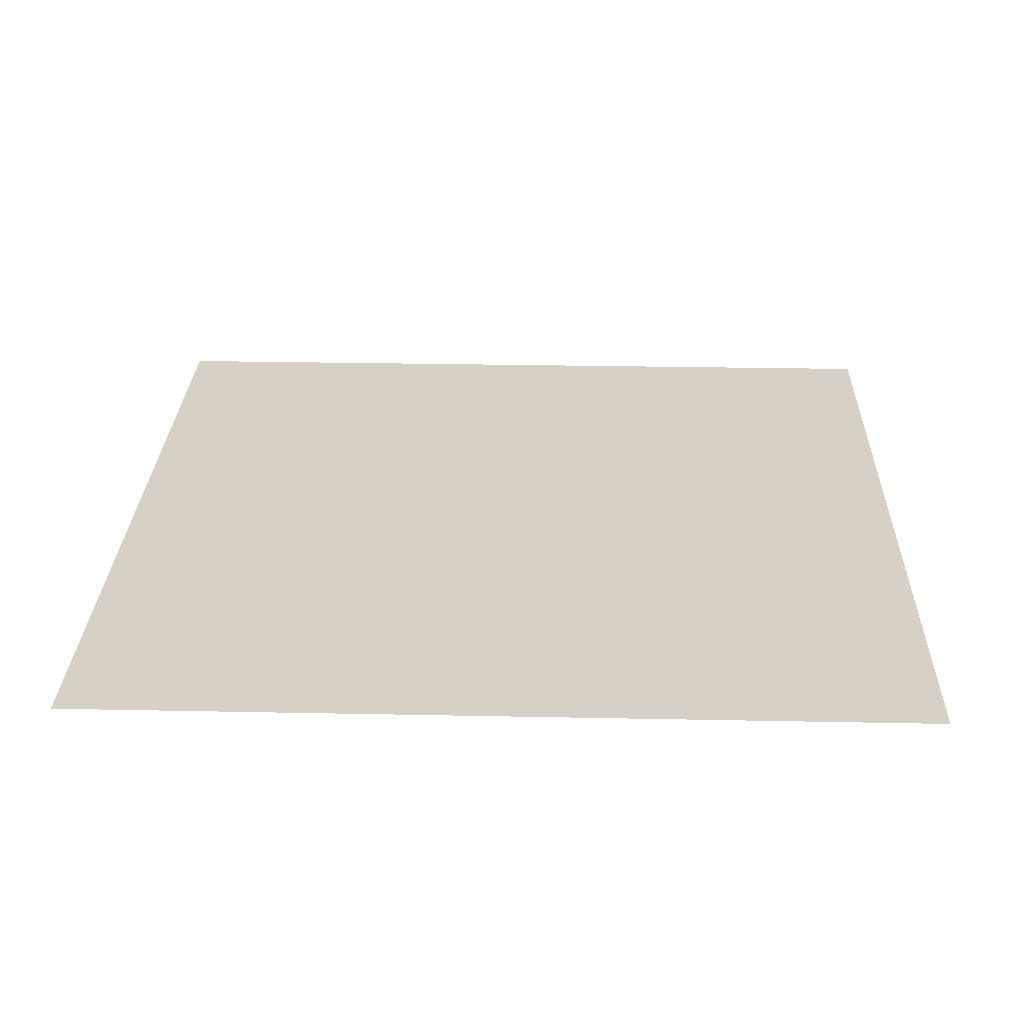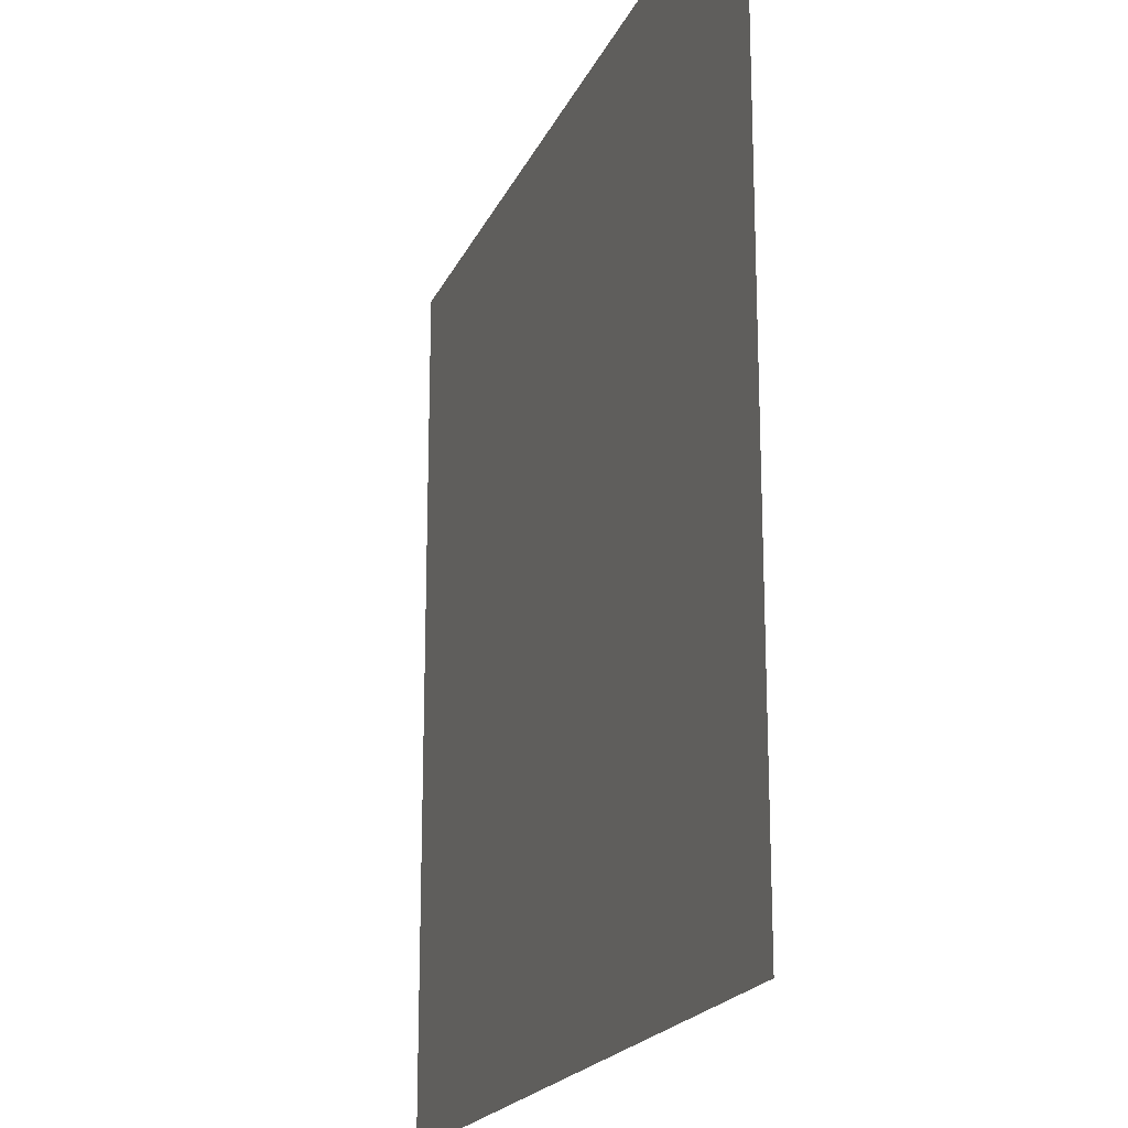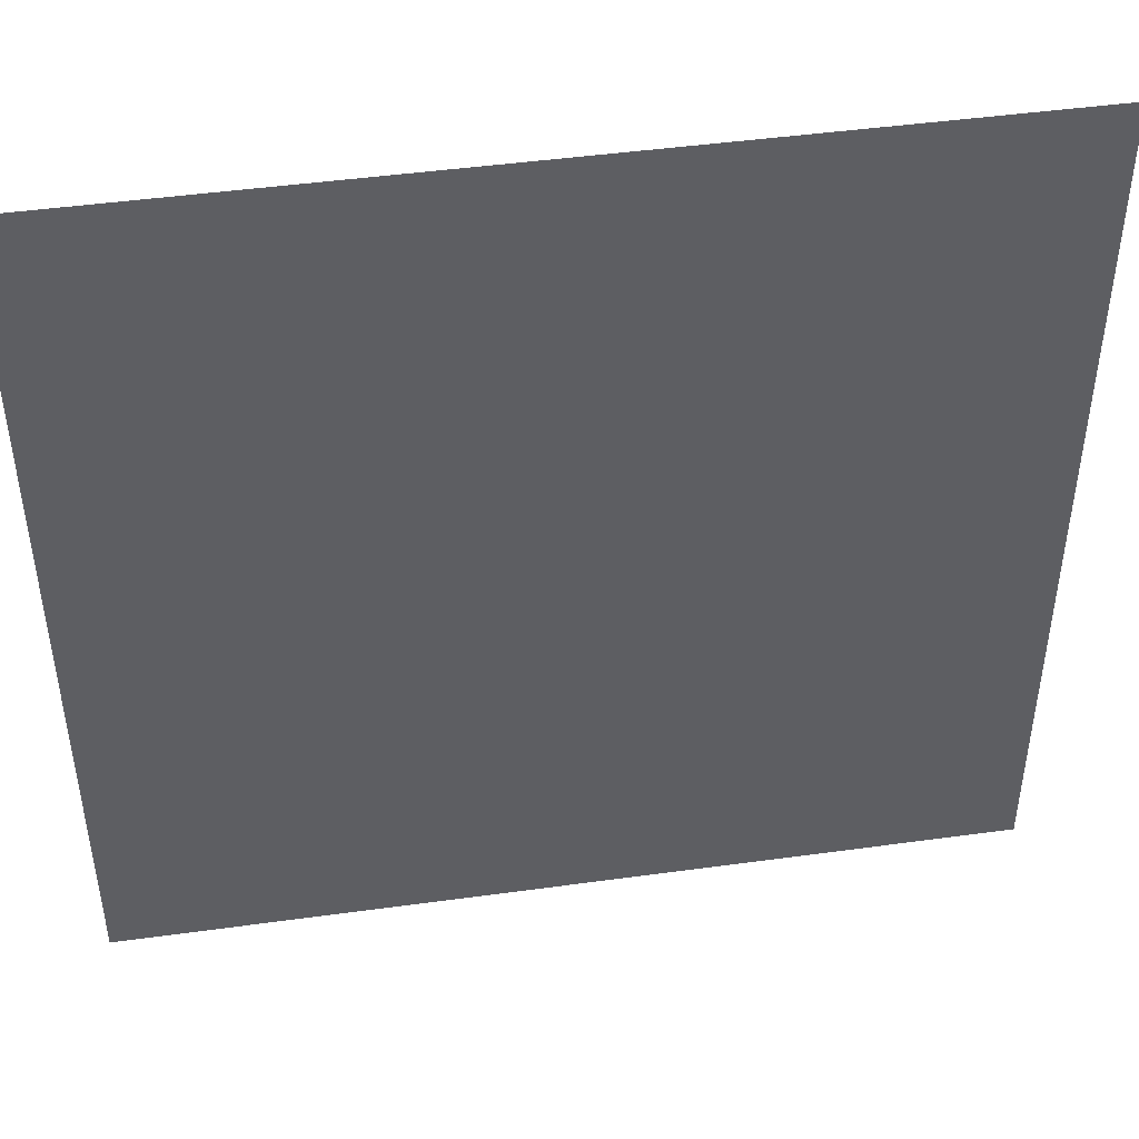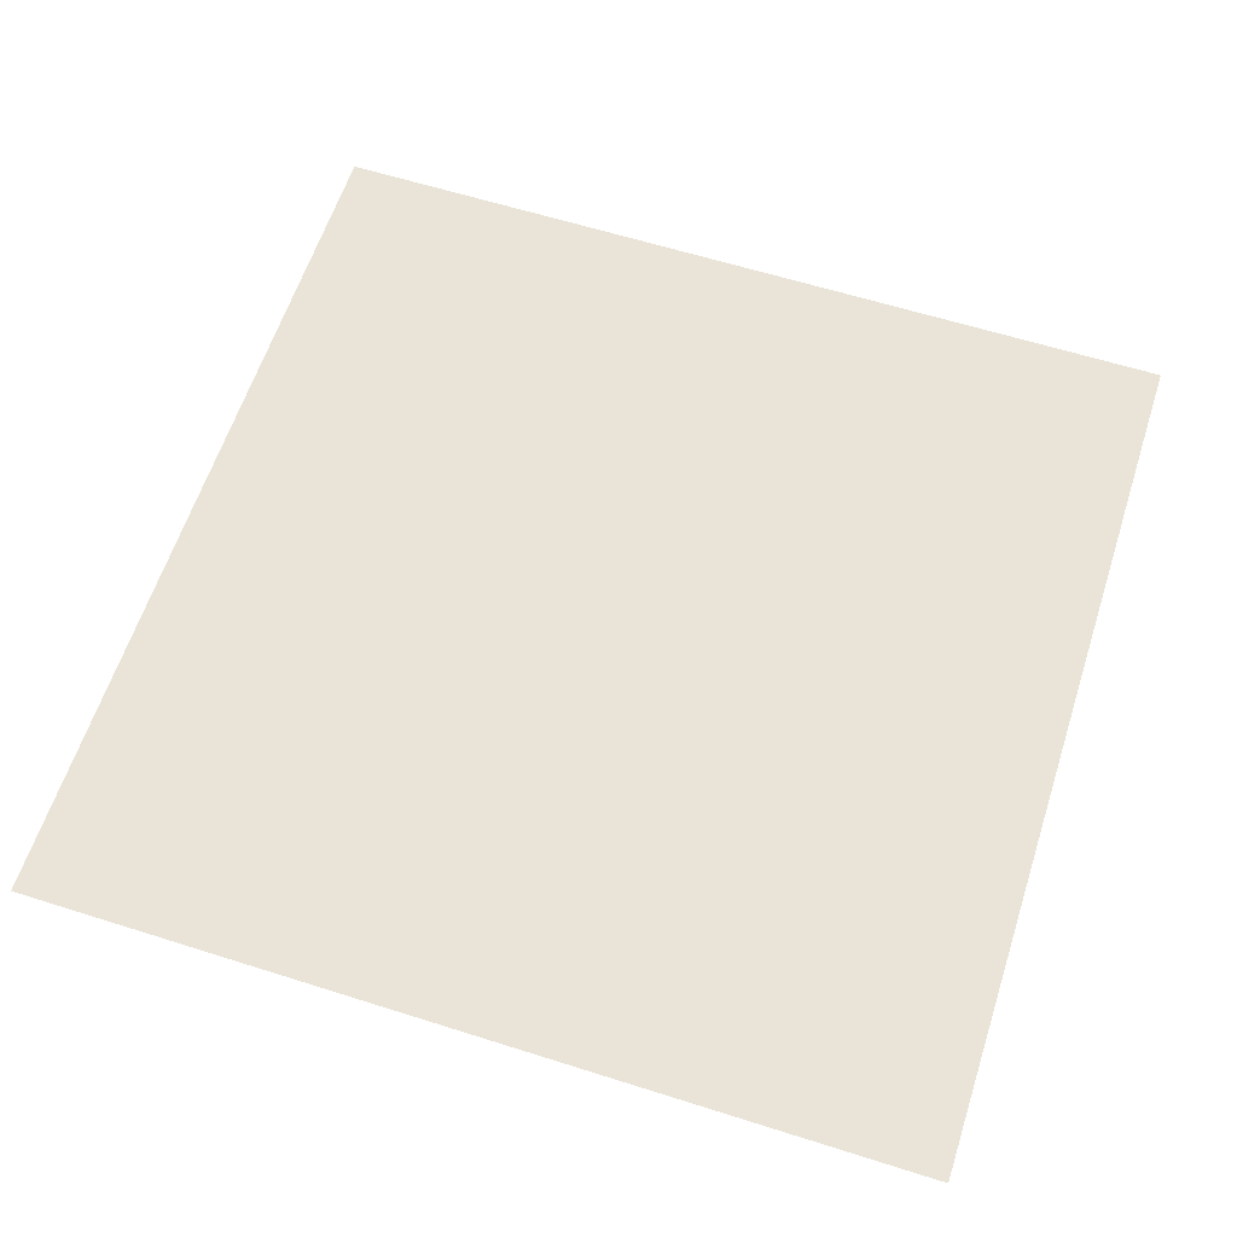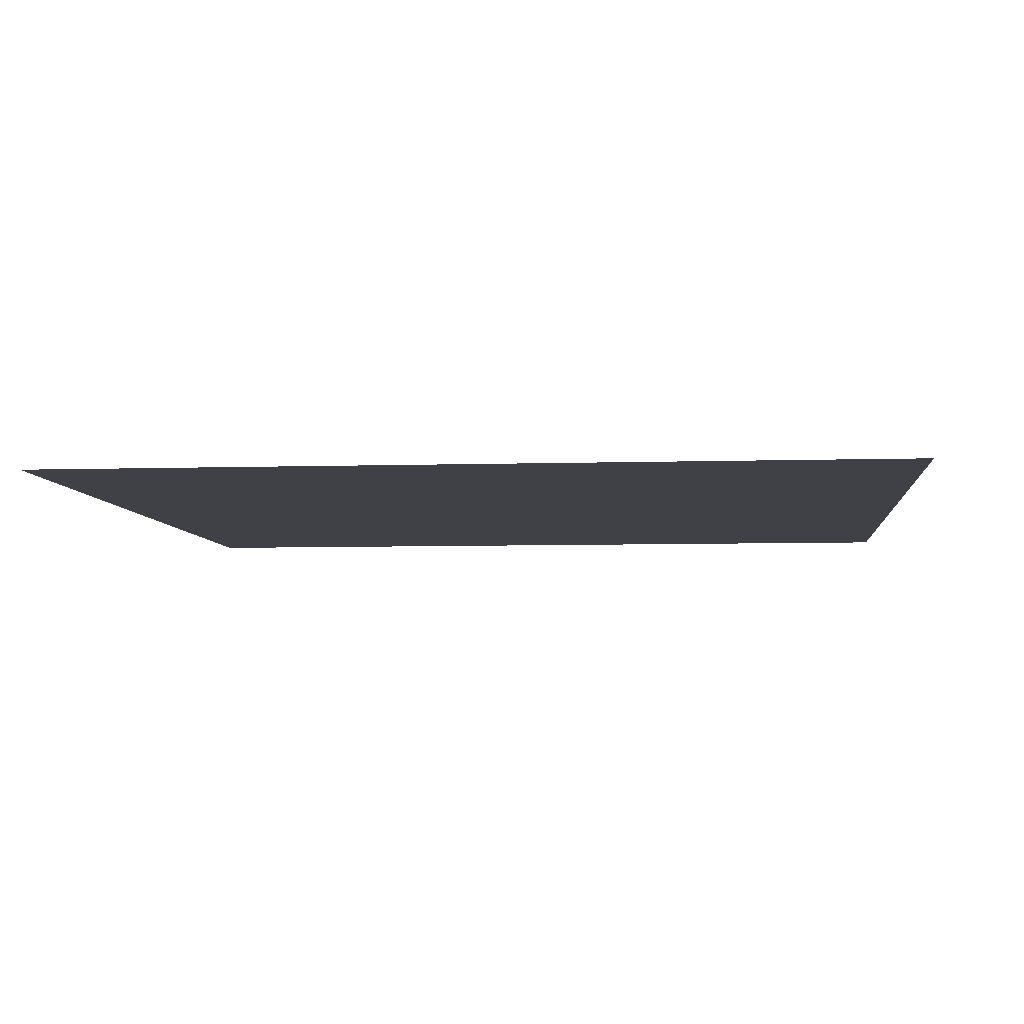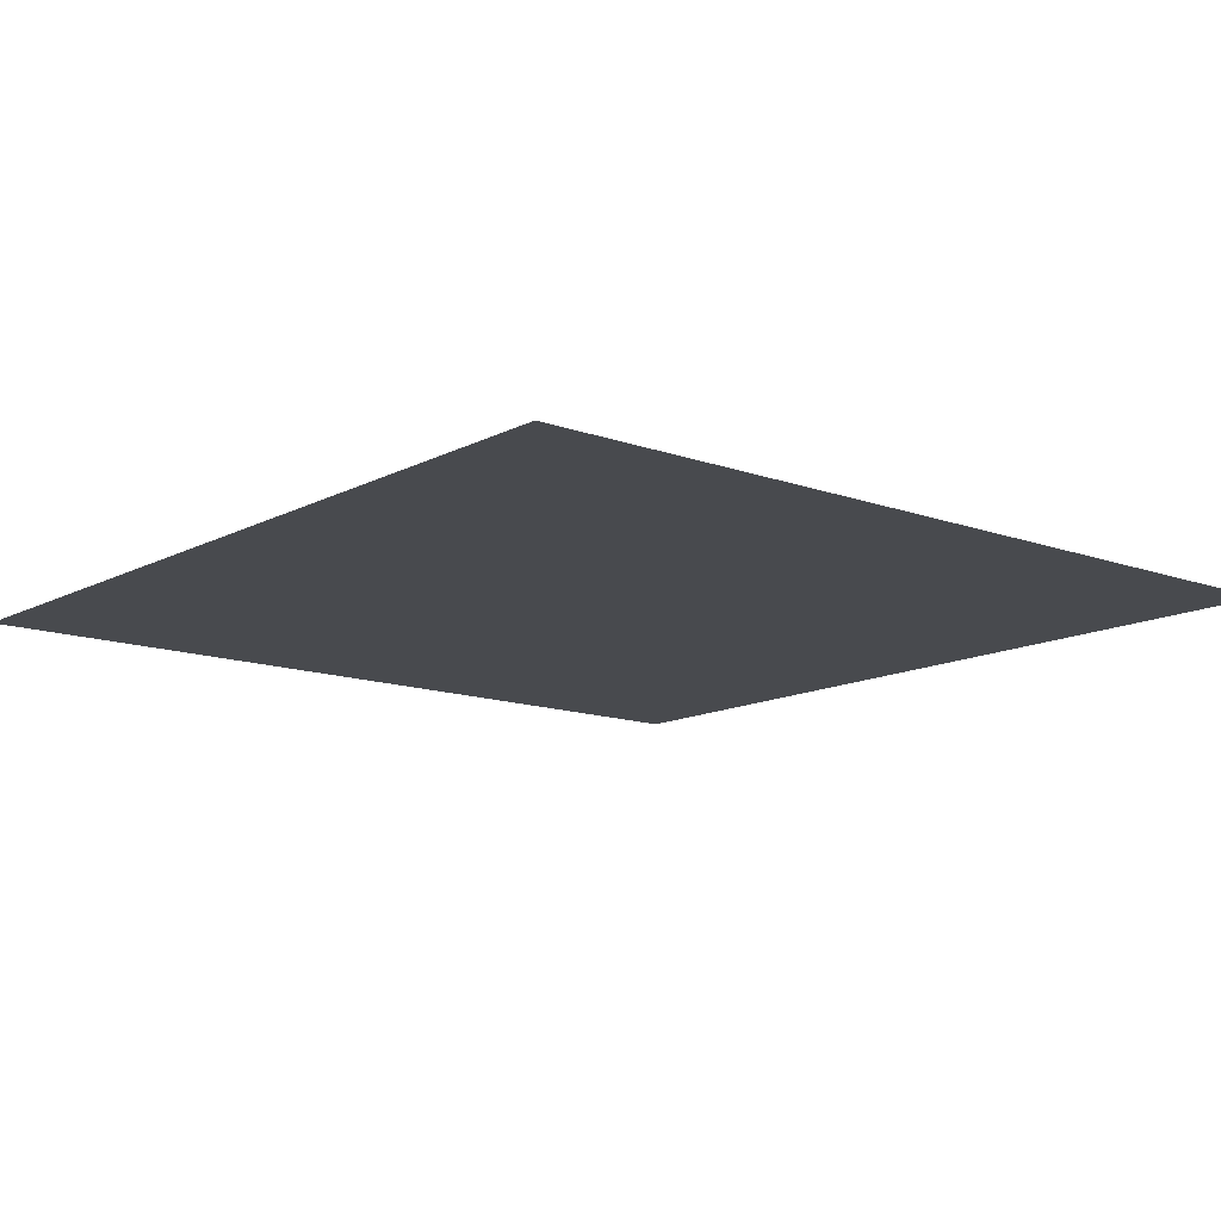
<metadata>
{"format":"obj","ext":"obj","renderer":"f3d","projection":"perspective","resolution":1024,"background":"white","views":[{"elev":27.0,"azim":-88.2,"up":"+Z"},{"elev":-19.5,"azim":-108.5,"up":"+Y"},{"elev":46.4,"azim":-8.9,"up":"+Y"},{"elev":61.2,"azim":107.9,"up":"+Z"},{"elev":-6.0,"azim":5.6,"up":"+Z"},{"elev":-13.0,"azim":50.1,"up":"+Z"}]}
</metadata>
<code>
v 0.5877 -0.2138 -0.5
v 0.5877 -0.3262 -0.5
v 0.4753 -0.2138 -0.5
v 0.4753 -0.3262 -0.5
f 2 3 4
f 2 1 3

</code>
